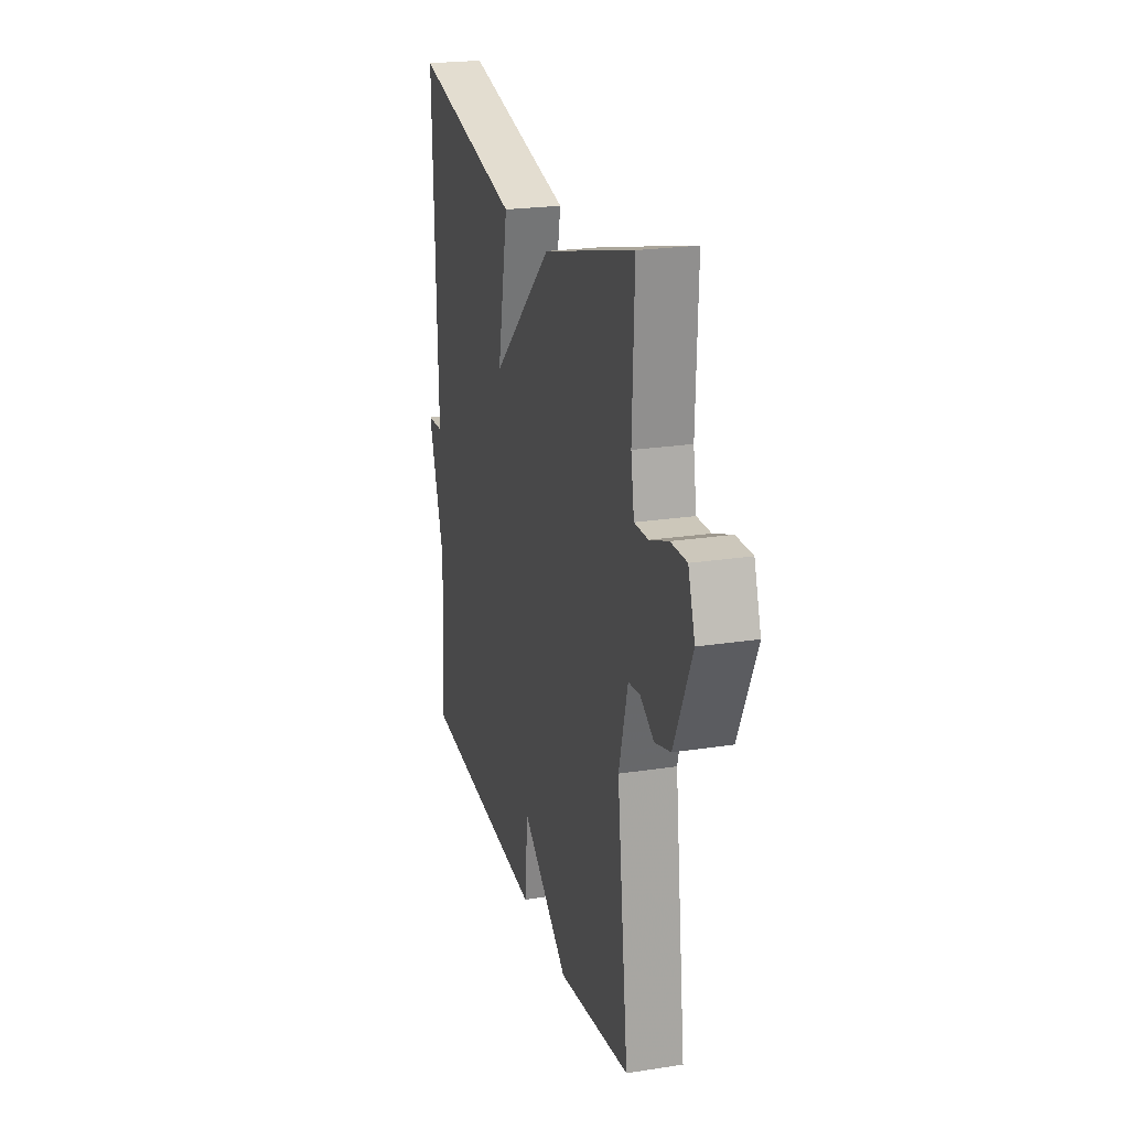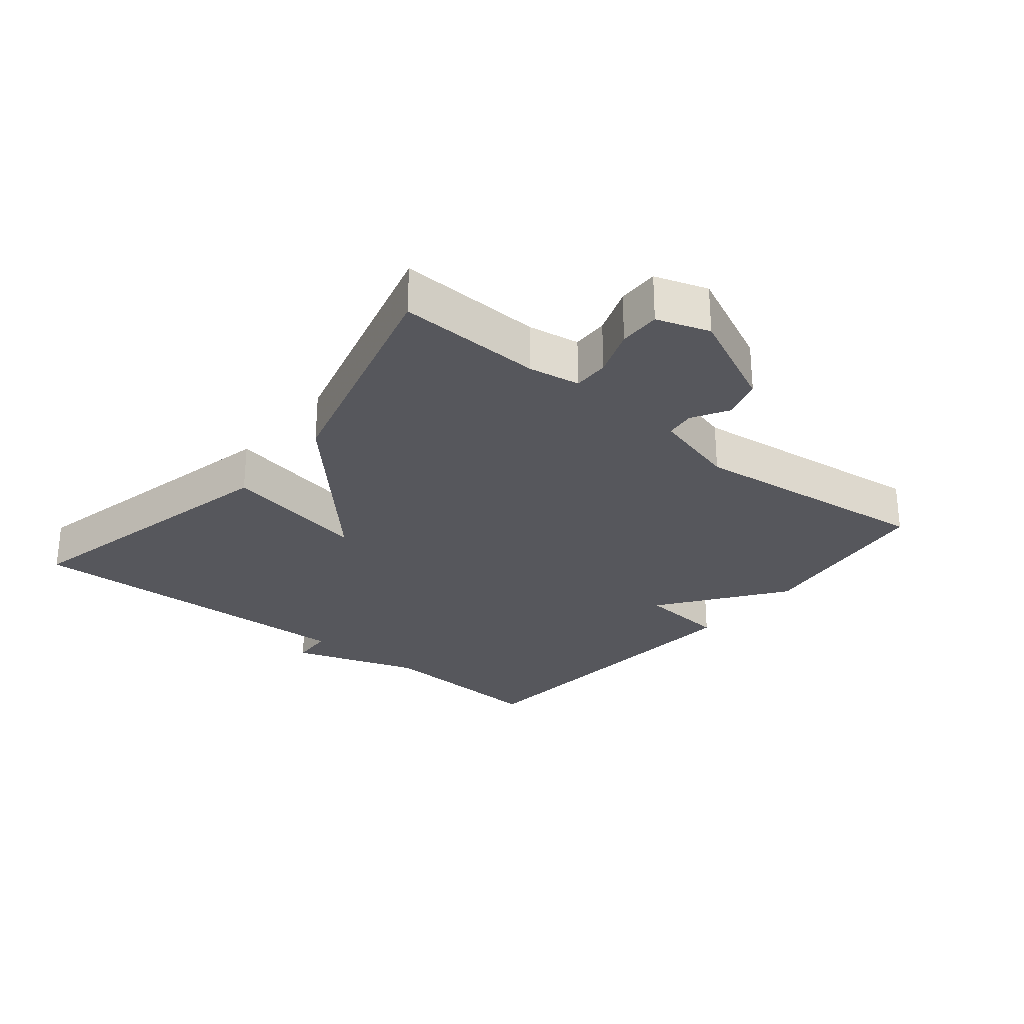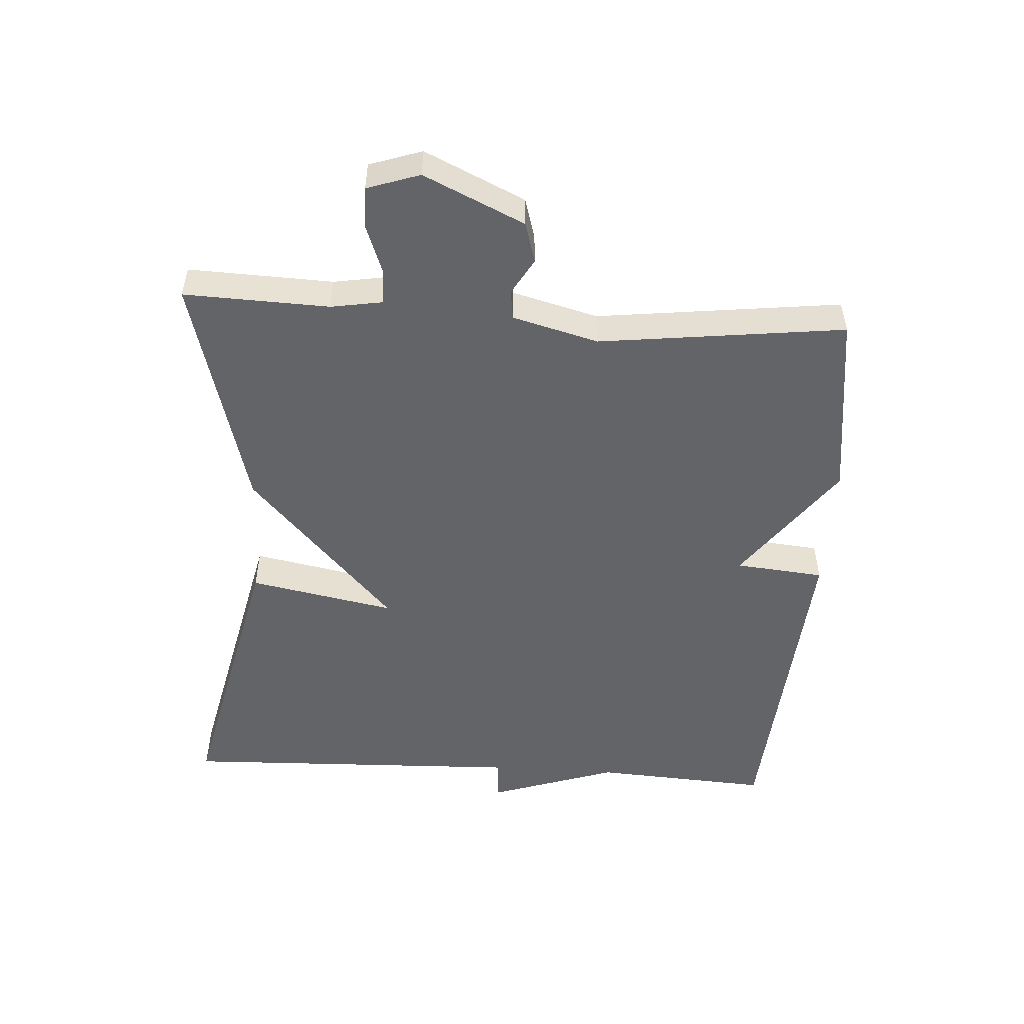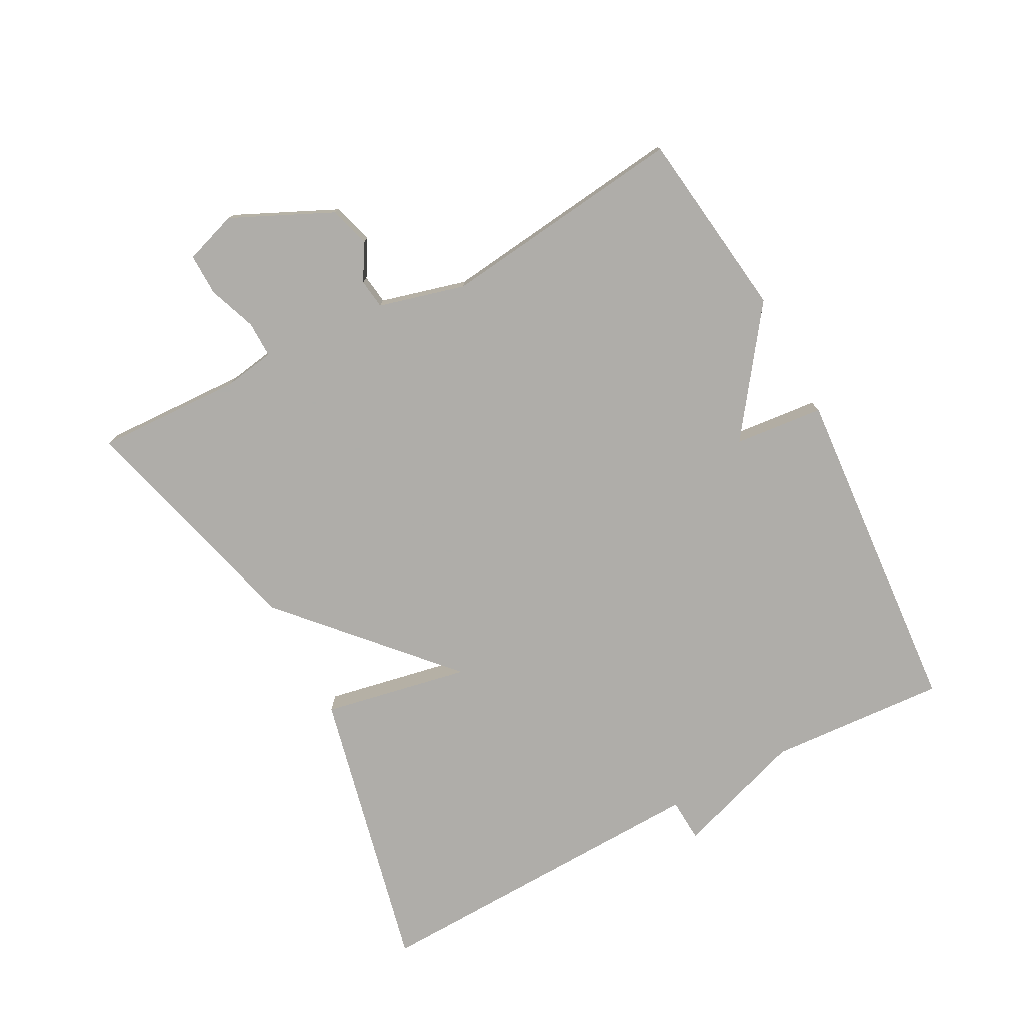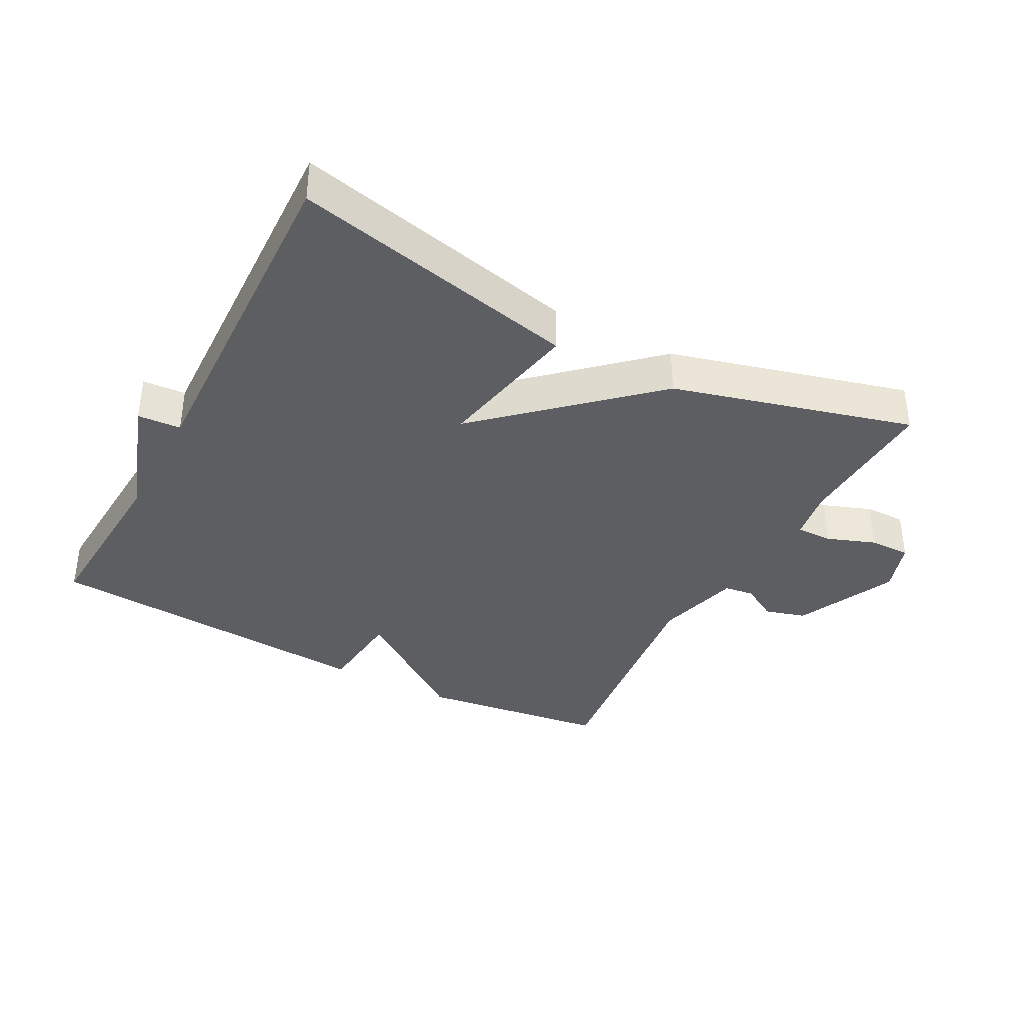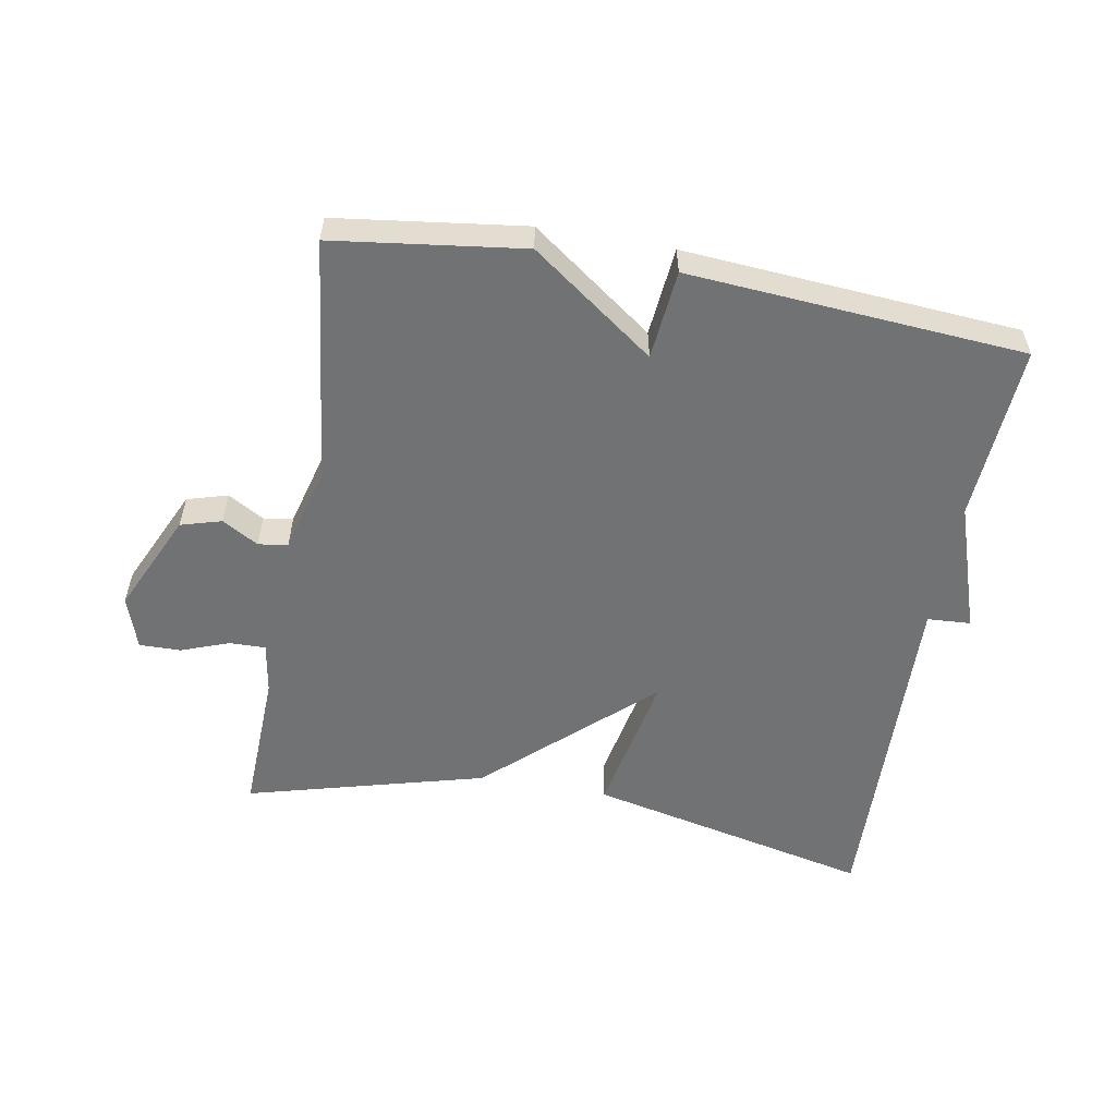
<metadata>
{"format":"obj","ext":"obj","renderer":"f3d","projection":"perspective","resolution":1024,"background":"white","views":[{"elev":22.5,"azim":75.0,"up":"+Z"},{"elev":-27.6,"azim":50.7,"up":"+Y"},{"elev":-51.1,"azim":86.4,"up":"+Y"},{"elev":-77.2,"azim":117.9,"up":"+Y"},{"elev":-37.5,"azim":-28.0,"up":"+Y"},{"elev":-55.4,"azim":169.9,"up":"+Y"}]}
</metadata>
<code>
v -0.5 0.07 0.5
v -0.064 0.07 0.402
v -0.107 0.07 0.18
v 0.136 0.07 0.402
v 0.5 0.07 0.5
v 0.492 0.07 0.279
v 0.505 0.07 0.201
v 0.56 0.07 0.202
v 0.633 0.07 0.229
v 0.696 0.07 0.23
v 0.723 0.07 0.15
v 0.652 0.07 -0.003
v 0.59 0.07 -0.021
v 0.535 0.07 0.011
v 0.49 0.07 0.005
v 0.455 0.07 -0.126
v 0.5 0.07 -0.5
v 0.212 0.07 -0.538
v 0.025 0.07 -0.402
v 0.012 0.07 -0.538
v -0.5 0.07 -0.5
v -0.483 0.07 -0.23
v -0.549 0.07 -0.034
v -0.483 0.07 -0.03
v -0.5 0 0.5
v -0.064 0 0.402
v -0.107 0 0.18
v 0.136 0 0.402
v 0.5 0 0.5
v 0.492 0 0.279
v 0.505 0 0.201
v 0.56 0 0.202
v 0.633 0 0.229
v 0.696 0 0.23
v 0.723 0 0.15
v 0.652 0 -0.003
v 0.59 0 -0.021
v 0.535 0 0.011
v 0.49 0 0.005
v 0.455 0 -0.126
v 0.5 0 -0.5
v 0.212 0 -0.538
v 0.025 0 -0.402
v 0.012 0 -0.538
v -0.5 0 -0.5
v -0.483 0 -0.23
v -0.549 0 -0.034
v -0.483 0 -0.03
f 22 23 24
f 19 20 21 22
f 19 22 24
f 18 19 24
f 17 18 24
f 16 17 24
f 15 16 24
f 14 15 24
f 12 13 14
f 11 12 14
f 10 11 14
f 9 10 14
f 8 9 14
f 7 8 14 24
f 6 7 24
f 3 4 5 6
f 3 6 24
f 1 2 3 24
f 48 47 46
f 46 45 44 43
f 48 46 43
f 48 43 42
f 48 42 41
f 48 41 40
f 48 40 39
f 48 39 38
f 38 37 36
f 38 36 35
f 38 35 34
f 38 34 33
f 38 33 32
f 48 38 32 31
f 48 31 30
f 30 29 28 27
f 48 30 27
f 48 27 26 25
f 1 25 26 2
f 2 26 27 3
f 3 27 28 4
f 4 28 29 5
f 5 29 30 6
f 6 30 31 7
f 7 31 32 8
f 8 32 33 9
f 9 33 34 10
f 10 34 35 11
f 11 35 36 12
f 12 36 37 13
f 13 37 38 14
f 14 38 39 15
f 15 39 40 16
f 16 40 41 17
f 17 41 42 18
f 18 42 43 19
f 19 43 44 20
f 20 44 45 21
f 21 45 46 22
f 22 46 47 23
f 23 47 48 24
f 24 48 25 1

</code>
